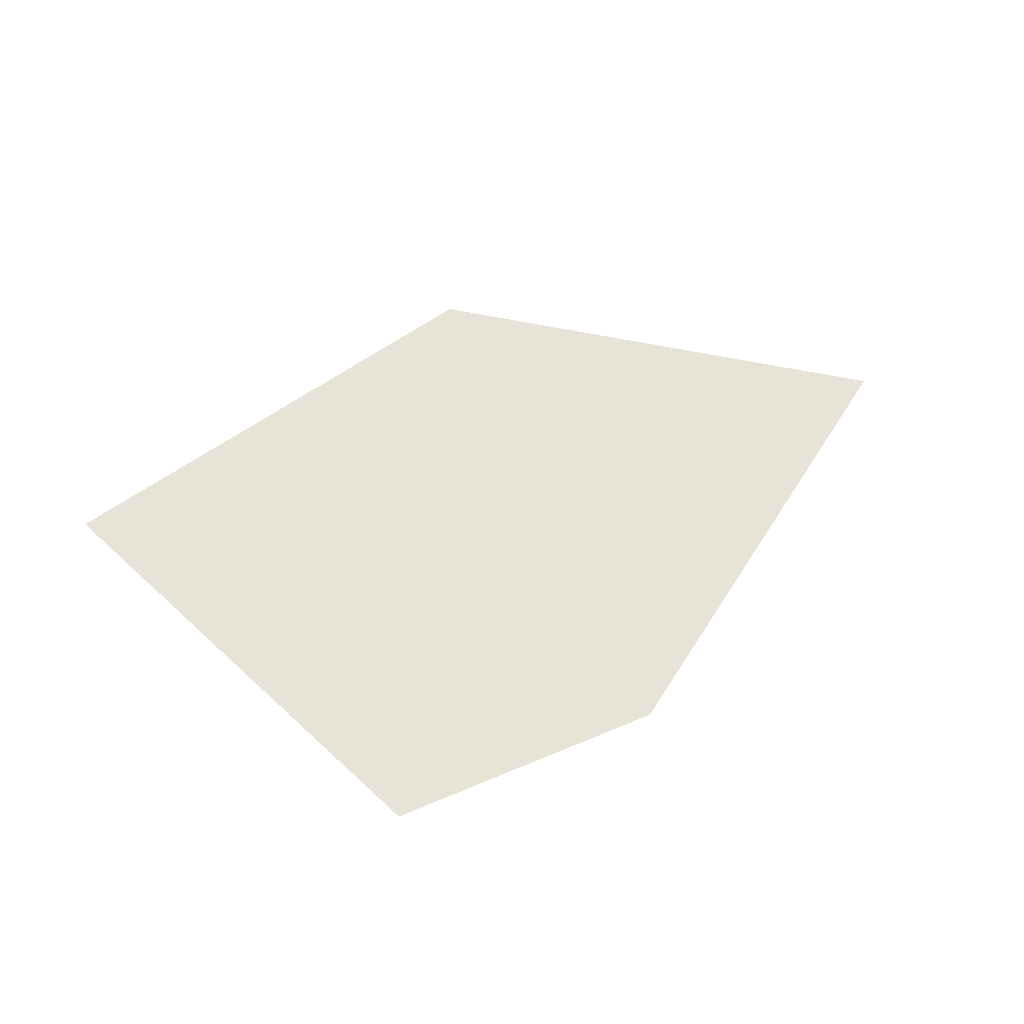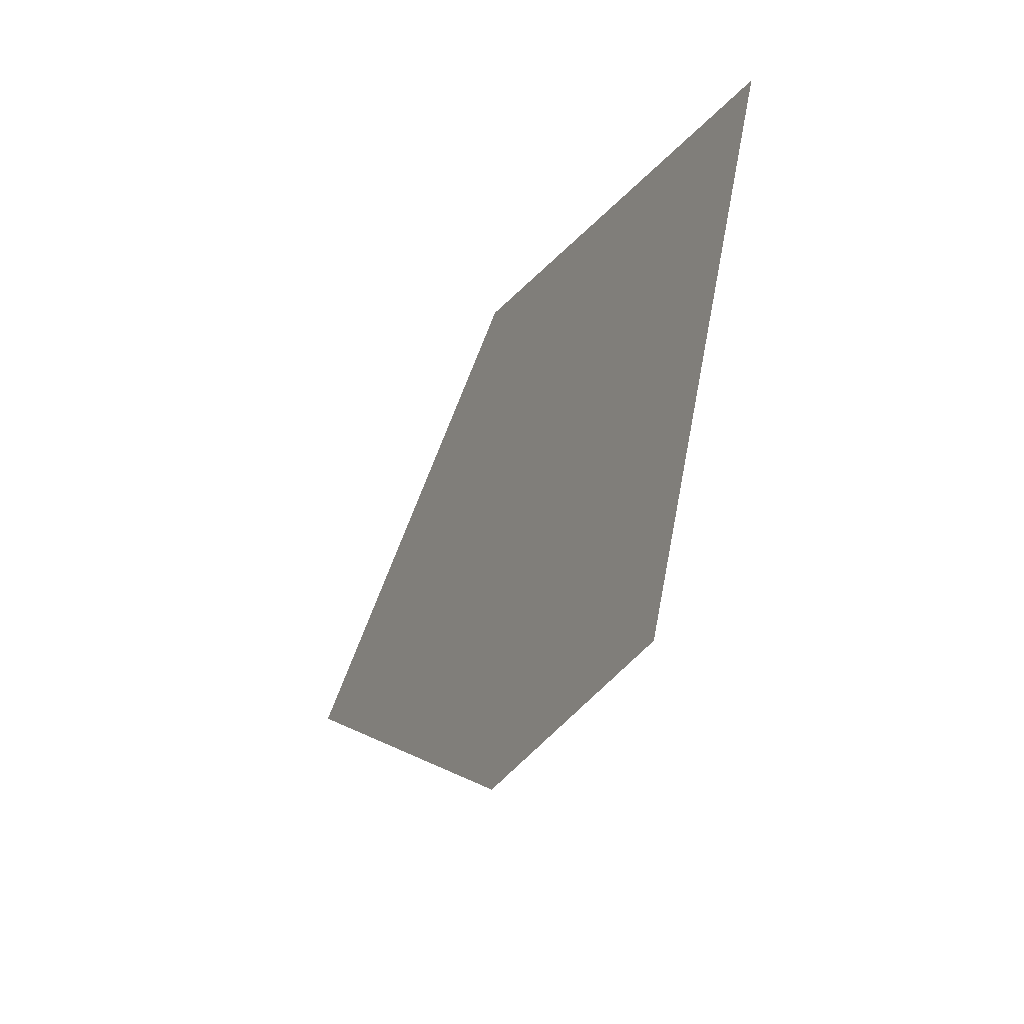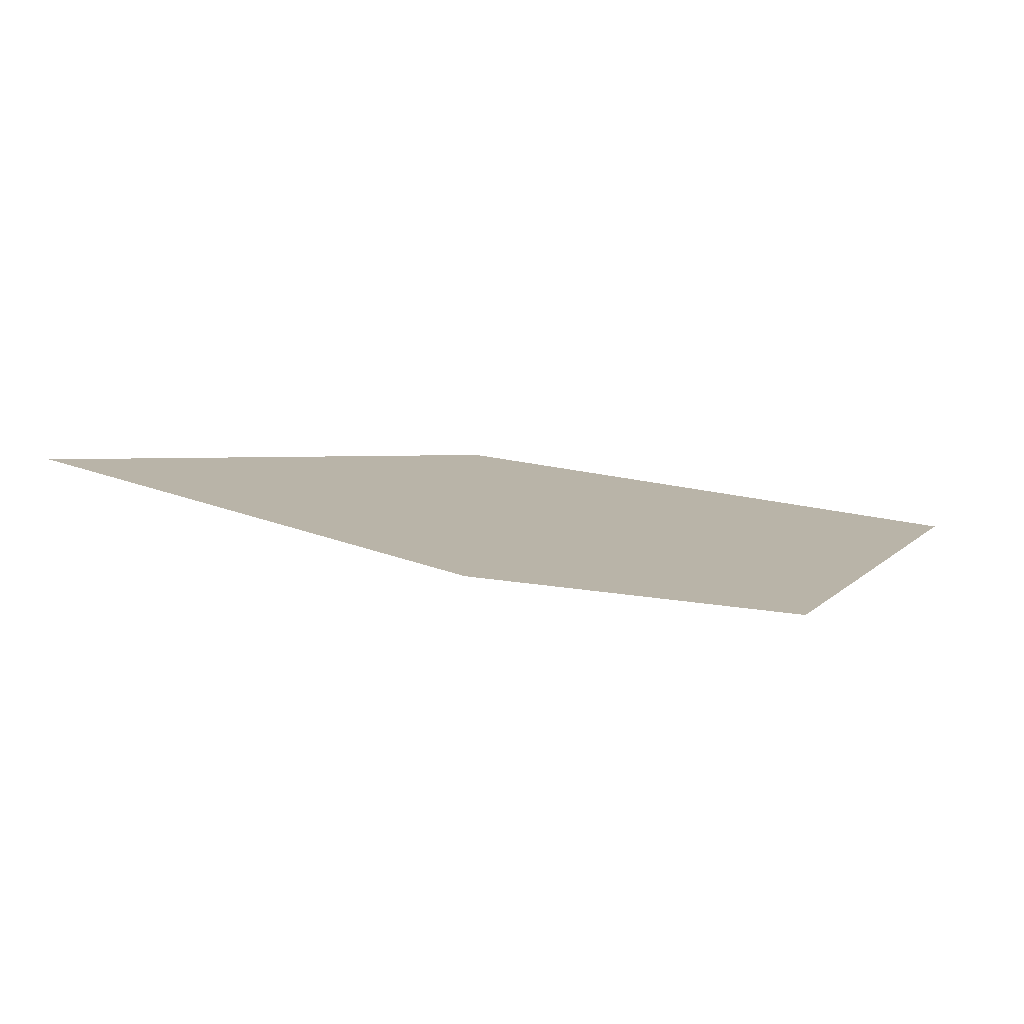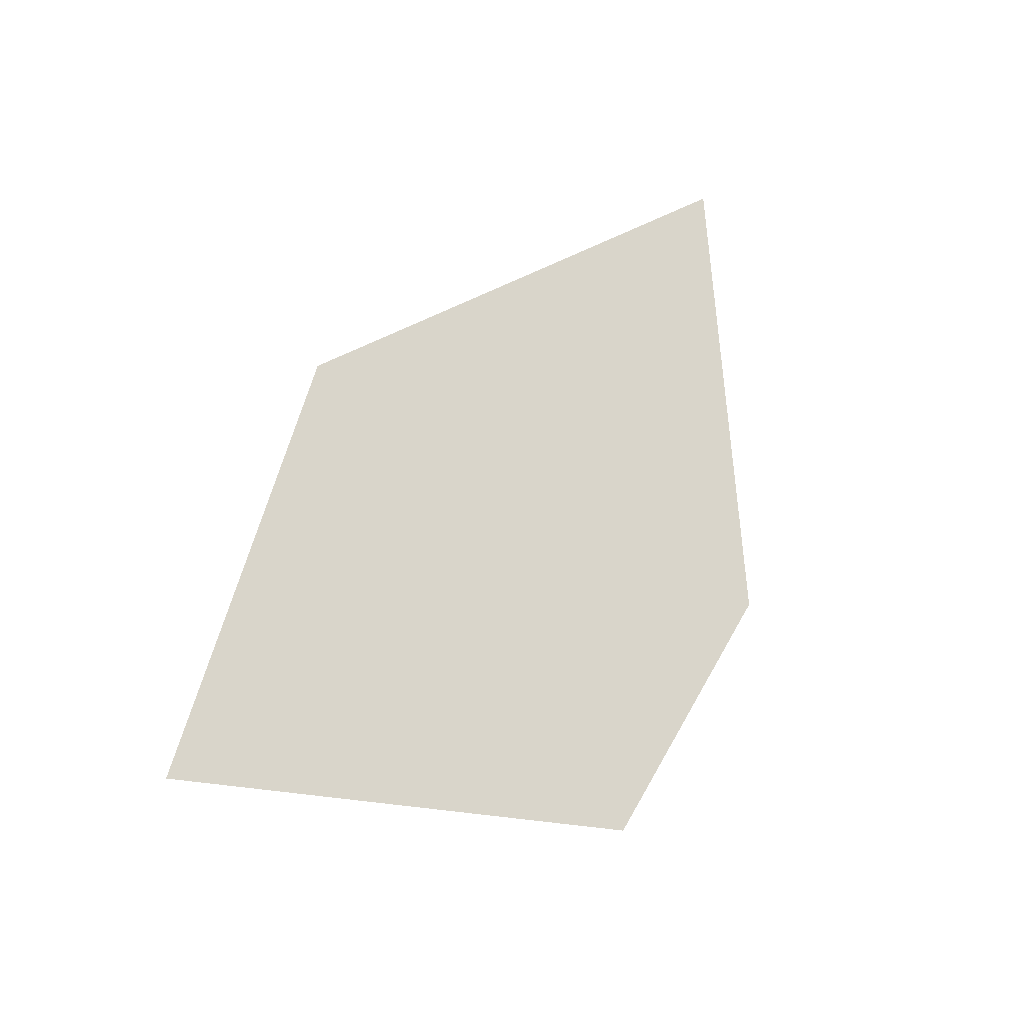
<metadata>
{"format":"obj","ext":"obj","renderer":"f3d","projection":"perspective","resolution":1024,"background":"white","views":[{"elev":62.4,"azim":-23.1,"up":"+Z"},{"elev":-35.2,"azim":-117.4,"up":"+Y"},{"elev":-78.1,"azim":173.3,"up":"+Y"},{"elev":74.4,"azim":-59.9,"up":"+Z"}]}
</metadata>
<code>
v -0.414 -0.4136 0
v -0.455 -0.3203 0
v -0.5007 -0.2158 0
v -0.5513 -0.1003 0
v -0.6067 0.02632 0
v -0.732 0.3128 0
v -0.6616 0.3283 0
v -0.5735 0.3478 0
v -0.4679 0.3712 0
v -0.3446 0.3985 0
v -0.2037 0.4297 0
v 0.1309 0.5041 0
v 0.1899 0.4629 0
v 0.2637 0.4114 0
v 0.3524 0.3496 0
v 0.4559 0.2774 0
v 0.5743 0.195 0
v 0.8555 -0.0006784 0
v 0.7965 -0.04102 0
v 0.7228 -0.0915 0
v 0.6343 -0.1521 0
v 0.531 -0.2229 0
v 0.4129 -0.3038 0
v 0.1323 -0.4959 0
v 0.09065 -0.4959 0
v 0.03859 -0.4959 0
v -0.02388 -0.4959 0
v -0.09677 -0.4959 0
v -0.1801 -0.4959 0
v -0.3779 -0.4959 0
v -0.414 -0.4136 0
f 6 5 7
f 8 7 5
f 4 8 5
f 9 8 4
f 3 9 4
f 2 9 3
f 10 9 2
f 1 10 2
f 30 10 1
f 29 10 30
f 11 10 29
f 12 11 29
f 28 12 29
f 27 12 28
f 26 12 27
f 25 12 26
f 24 12 25
f 13 12 24
f 23 13 24
f 14 13 23
f 15 14 23
f 16 15 23
f 22 16 23
f 17 16 22
f 21 17 22
f 20 17 21
f 19 17 20
f 18 17 19

</code>
